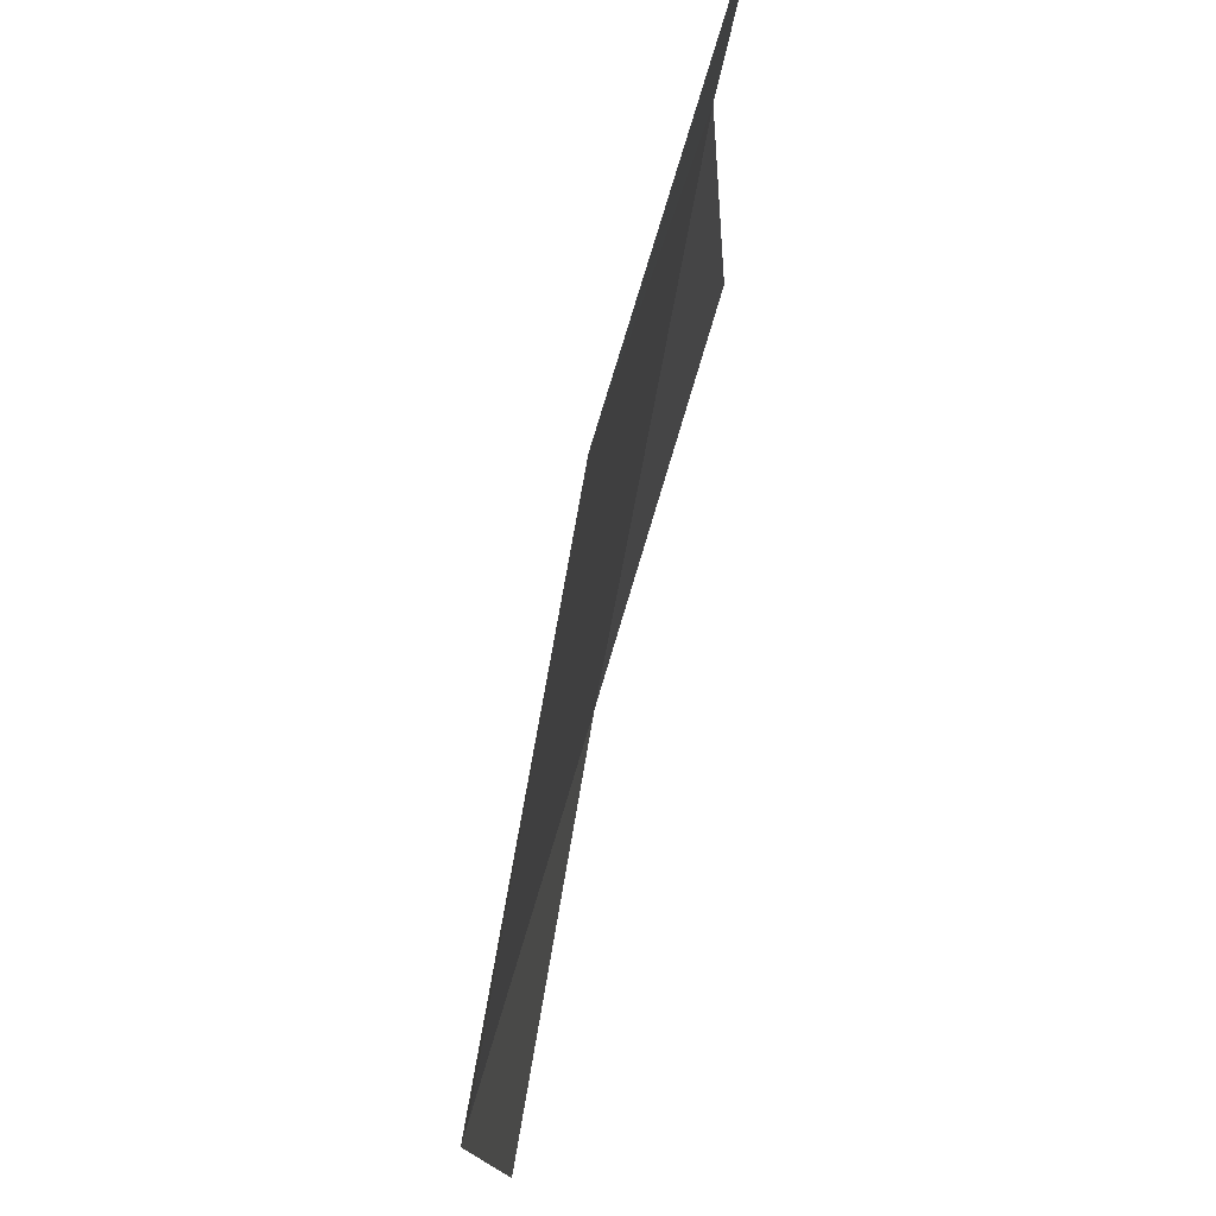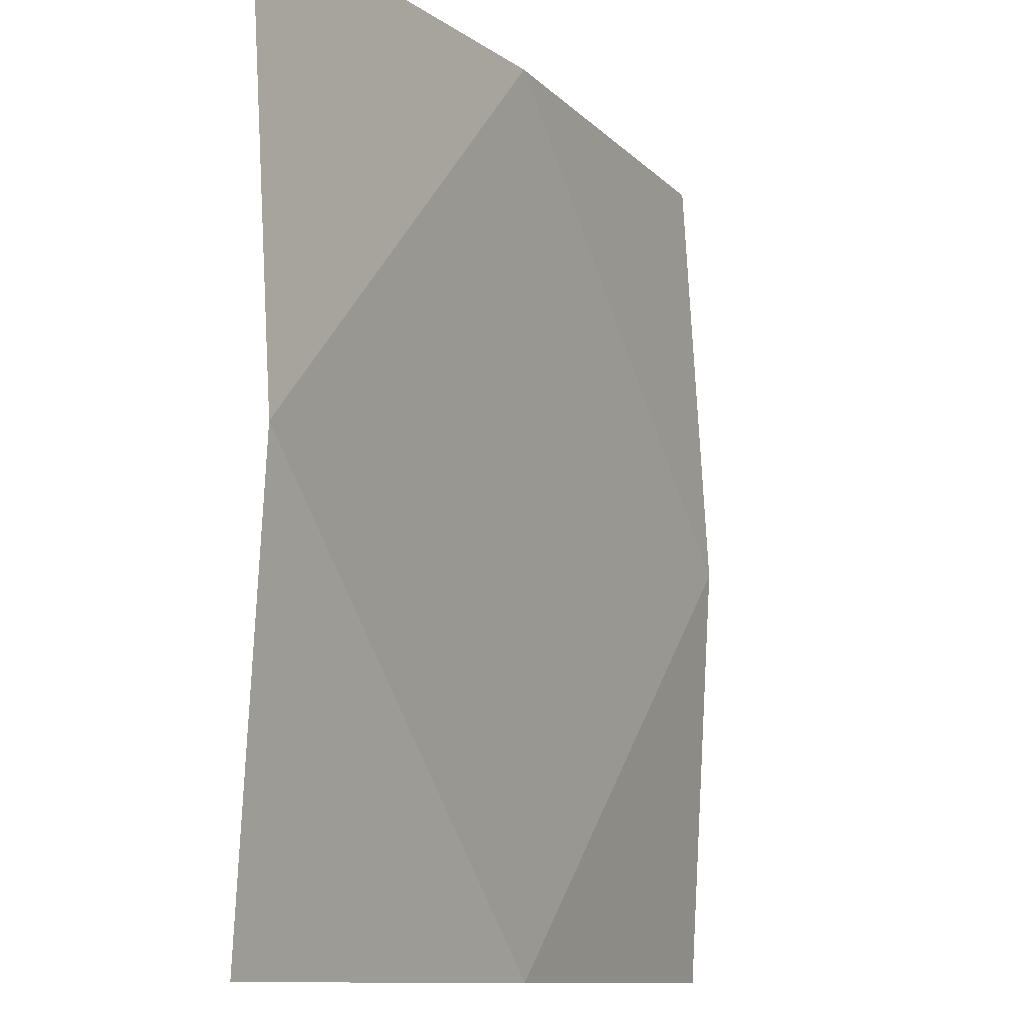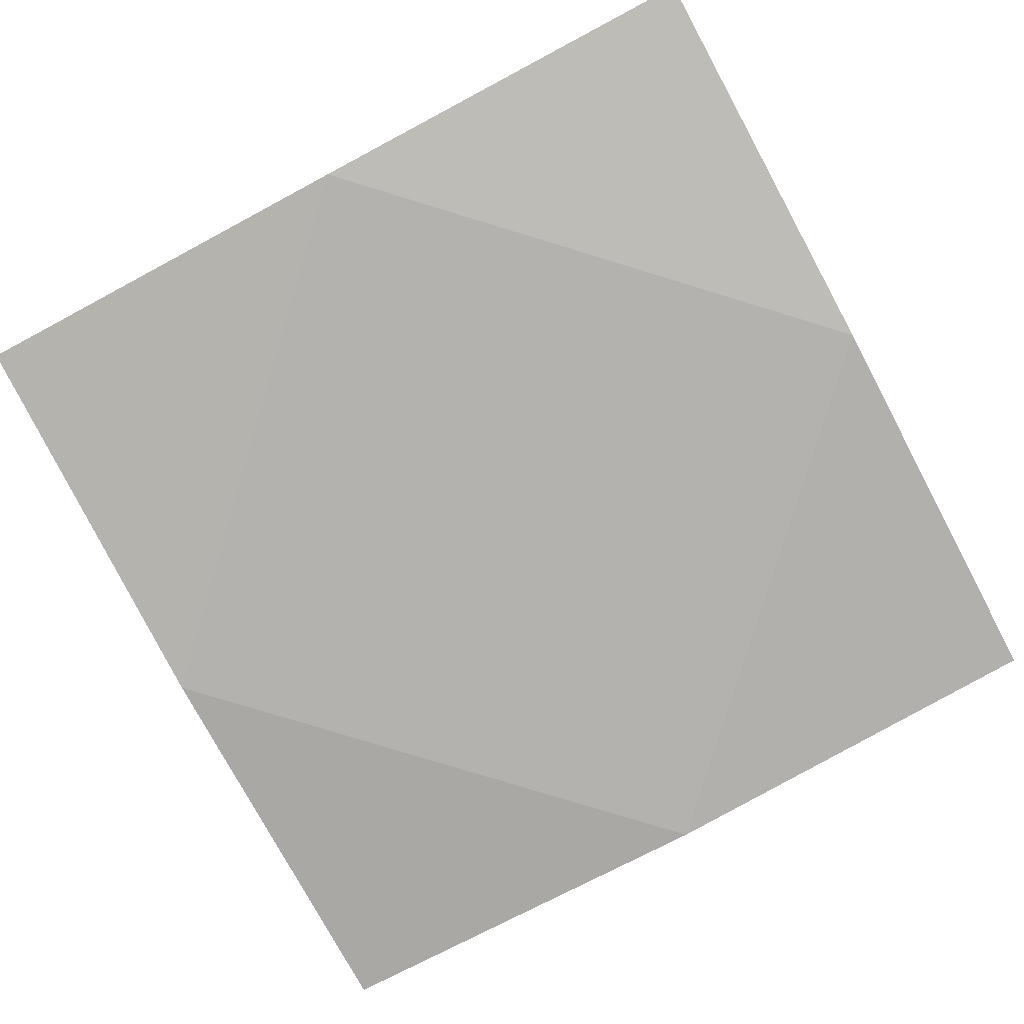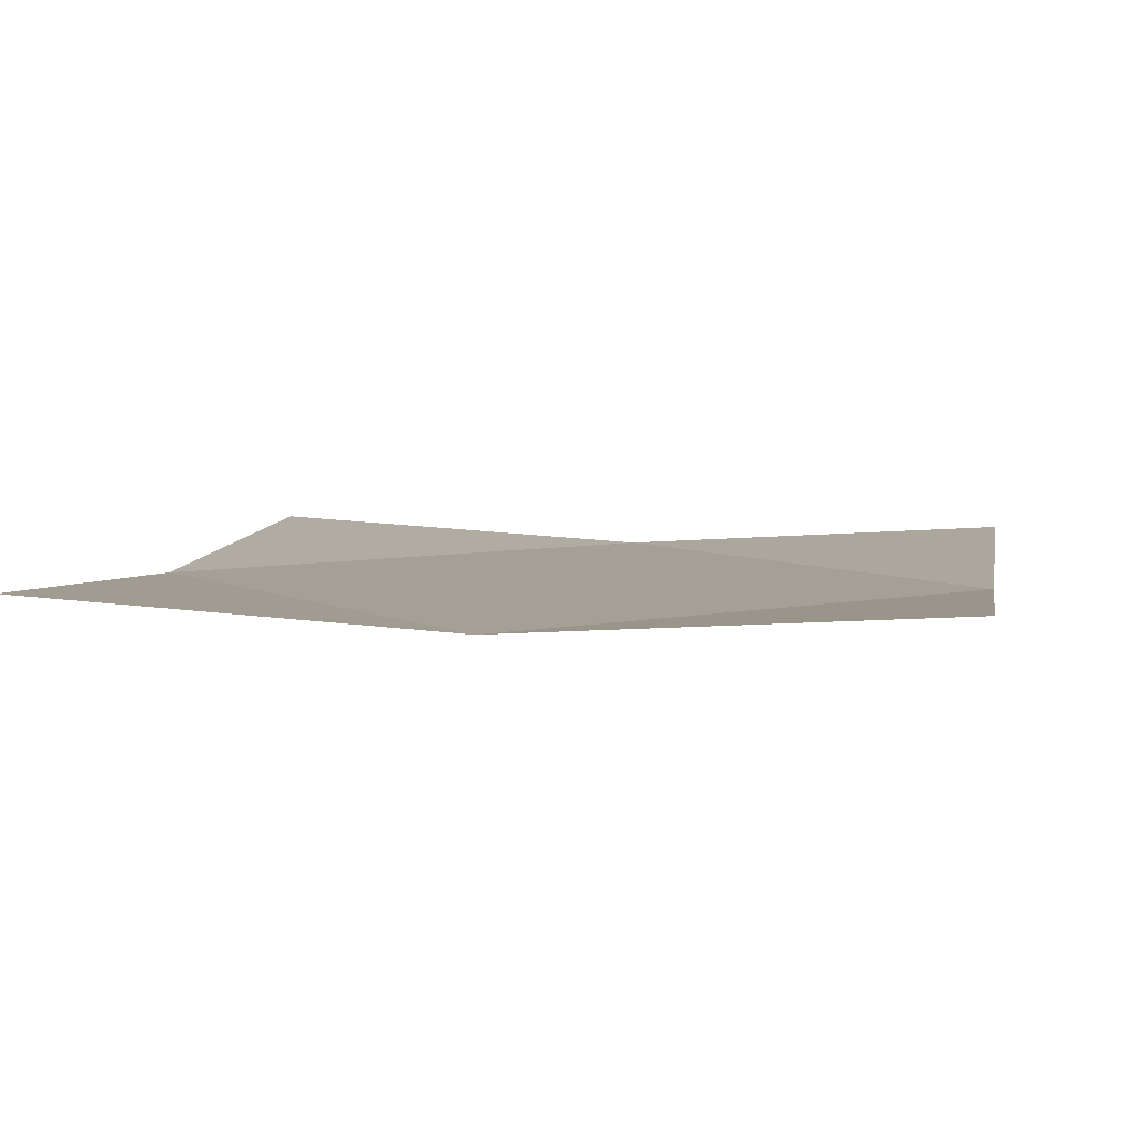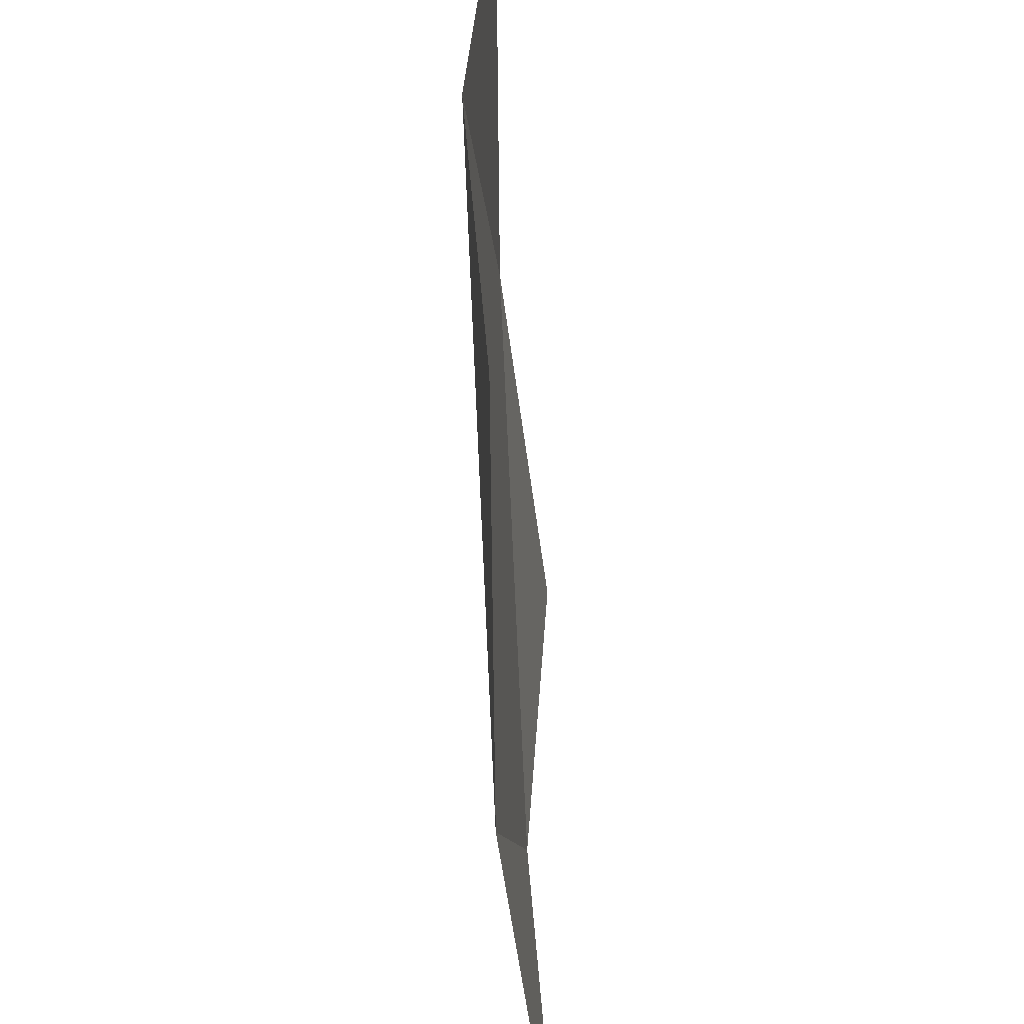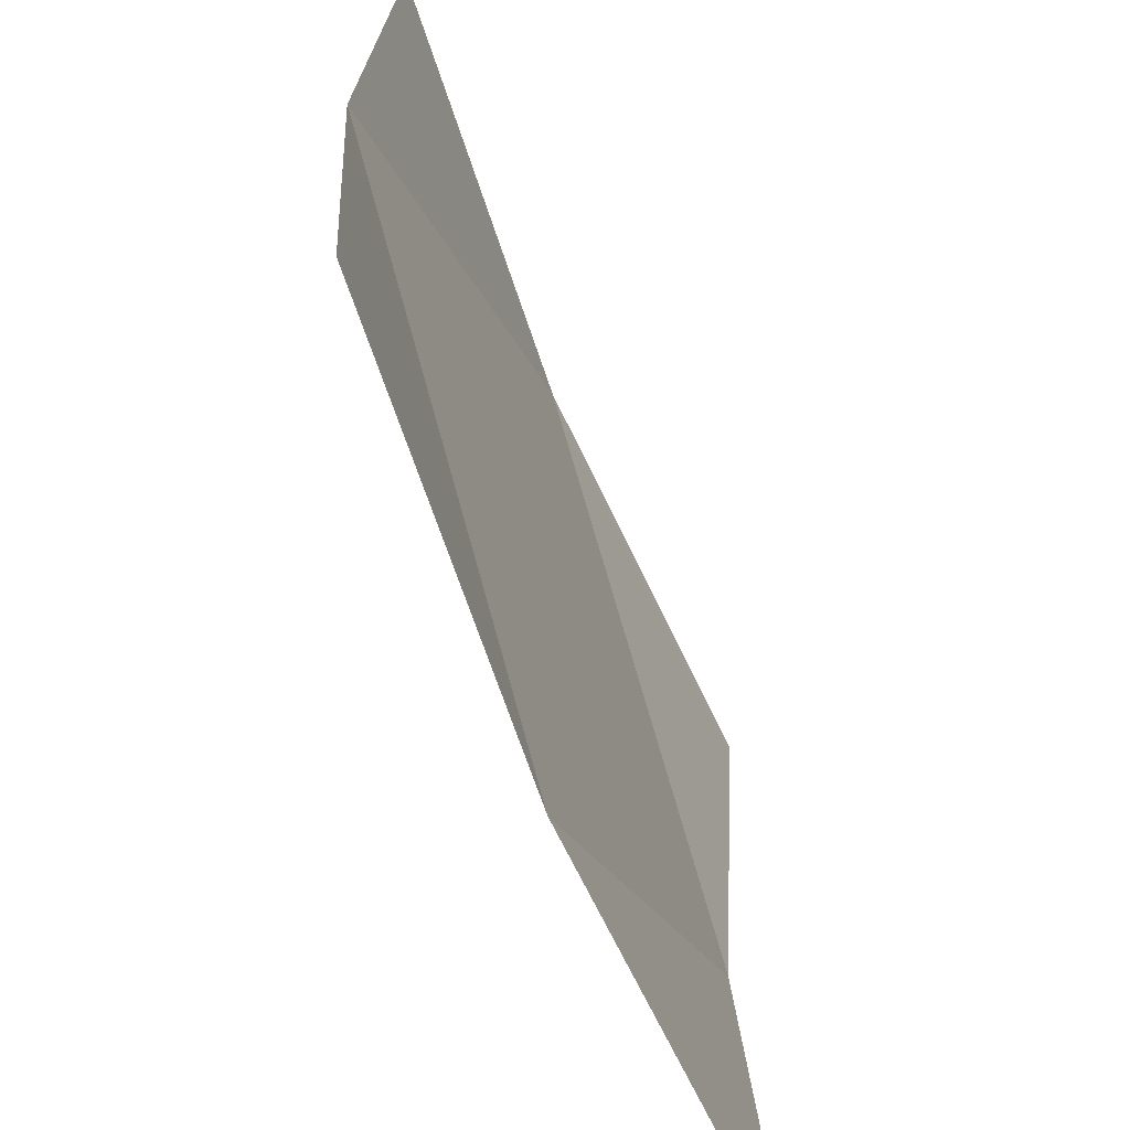
<metadata>
{"format":"obj","ext":"obj","renderer":"f3d","projection":"perspective","resolution":1024,"background":"white","views":[{"elev":77.0,"azim":103.2,"up":"+Z"},{"elev":-10.6,"azim":-62.2,"up":"+Z"},{"elev":-79.8,"azim":-61.9,"up":"+Y"},{"elev":5.9,"azim":-169.5,"up":"+Y"},{"elev":-54.0,"azim":93.8,"up":"+Z"},{"elev":-66.4,"azim":111.7,"up":"+Z"}]}
</metadata>
<code>
o WaterOne
v 5 -0.75 0
v 0 -0.75 -5
v 0 -0.75 5
v 0 -0.75 5
v 0 -0.75 5
v -5 -0.45 -5
v -5 -0.75 0
v -5 -0.75 0
v -5 -0.45 5
v 0 -0.75 5
v 5 -0.75 0
v 0 -0.75 0
v 5 -0.45 -5
v -5 -0.75 0
v -5 -0.75 0
v 5 -0.45 5
v 5 -0.75 0
v 5 -0.75 0
v 0 -0.75 0
v 0 -0.75 0
v 0 -0.75 0
v 0 -0.75 -5
v 0 -0.75 -5
v 0 -0.75 -5
f 18 23 20
f 14 24 6
f 3 15 9
f 5 1 19
f 11 13 22
f 7 21 2
f 10 12 8
f 4 16 17

</code>
